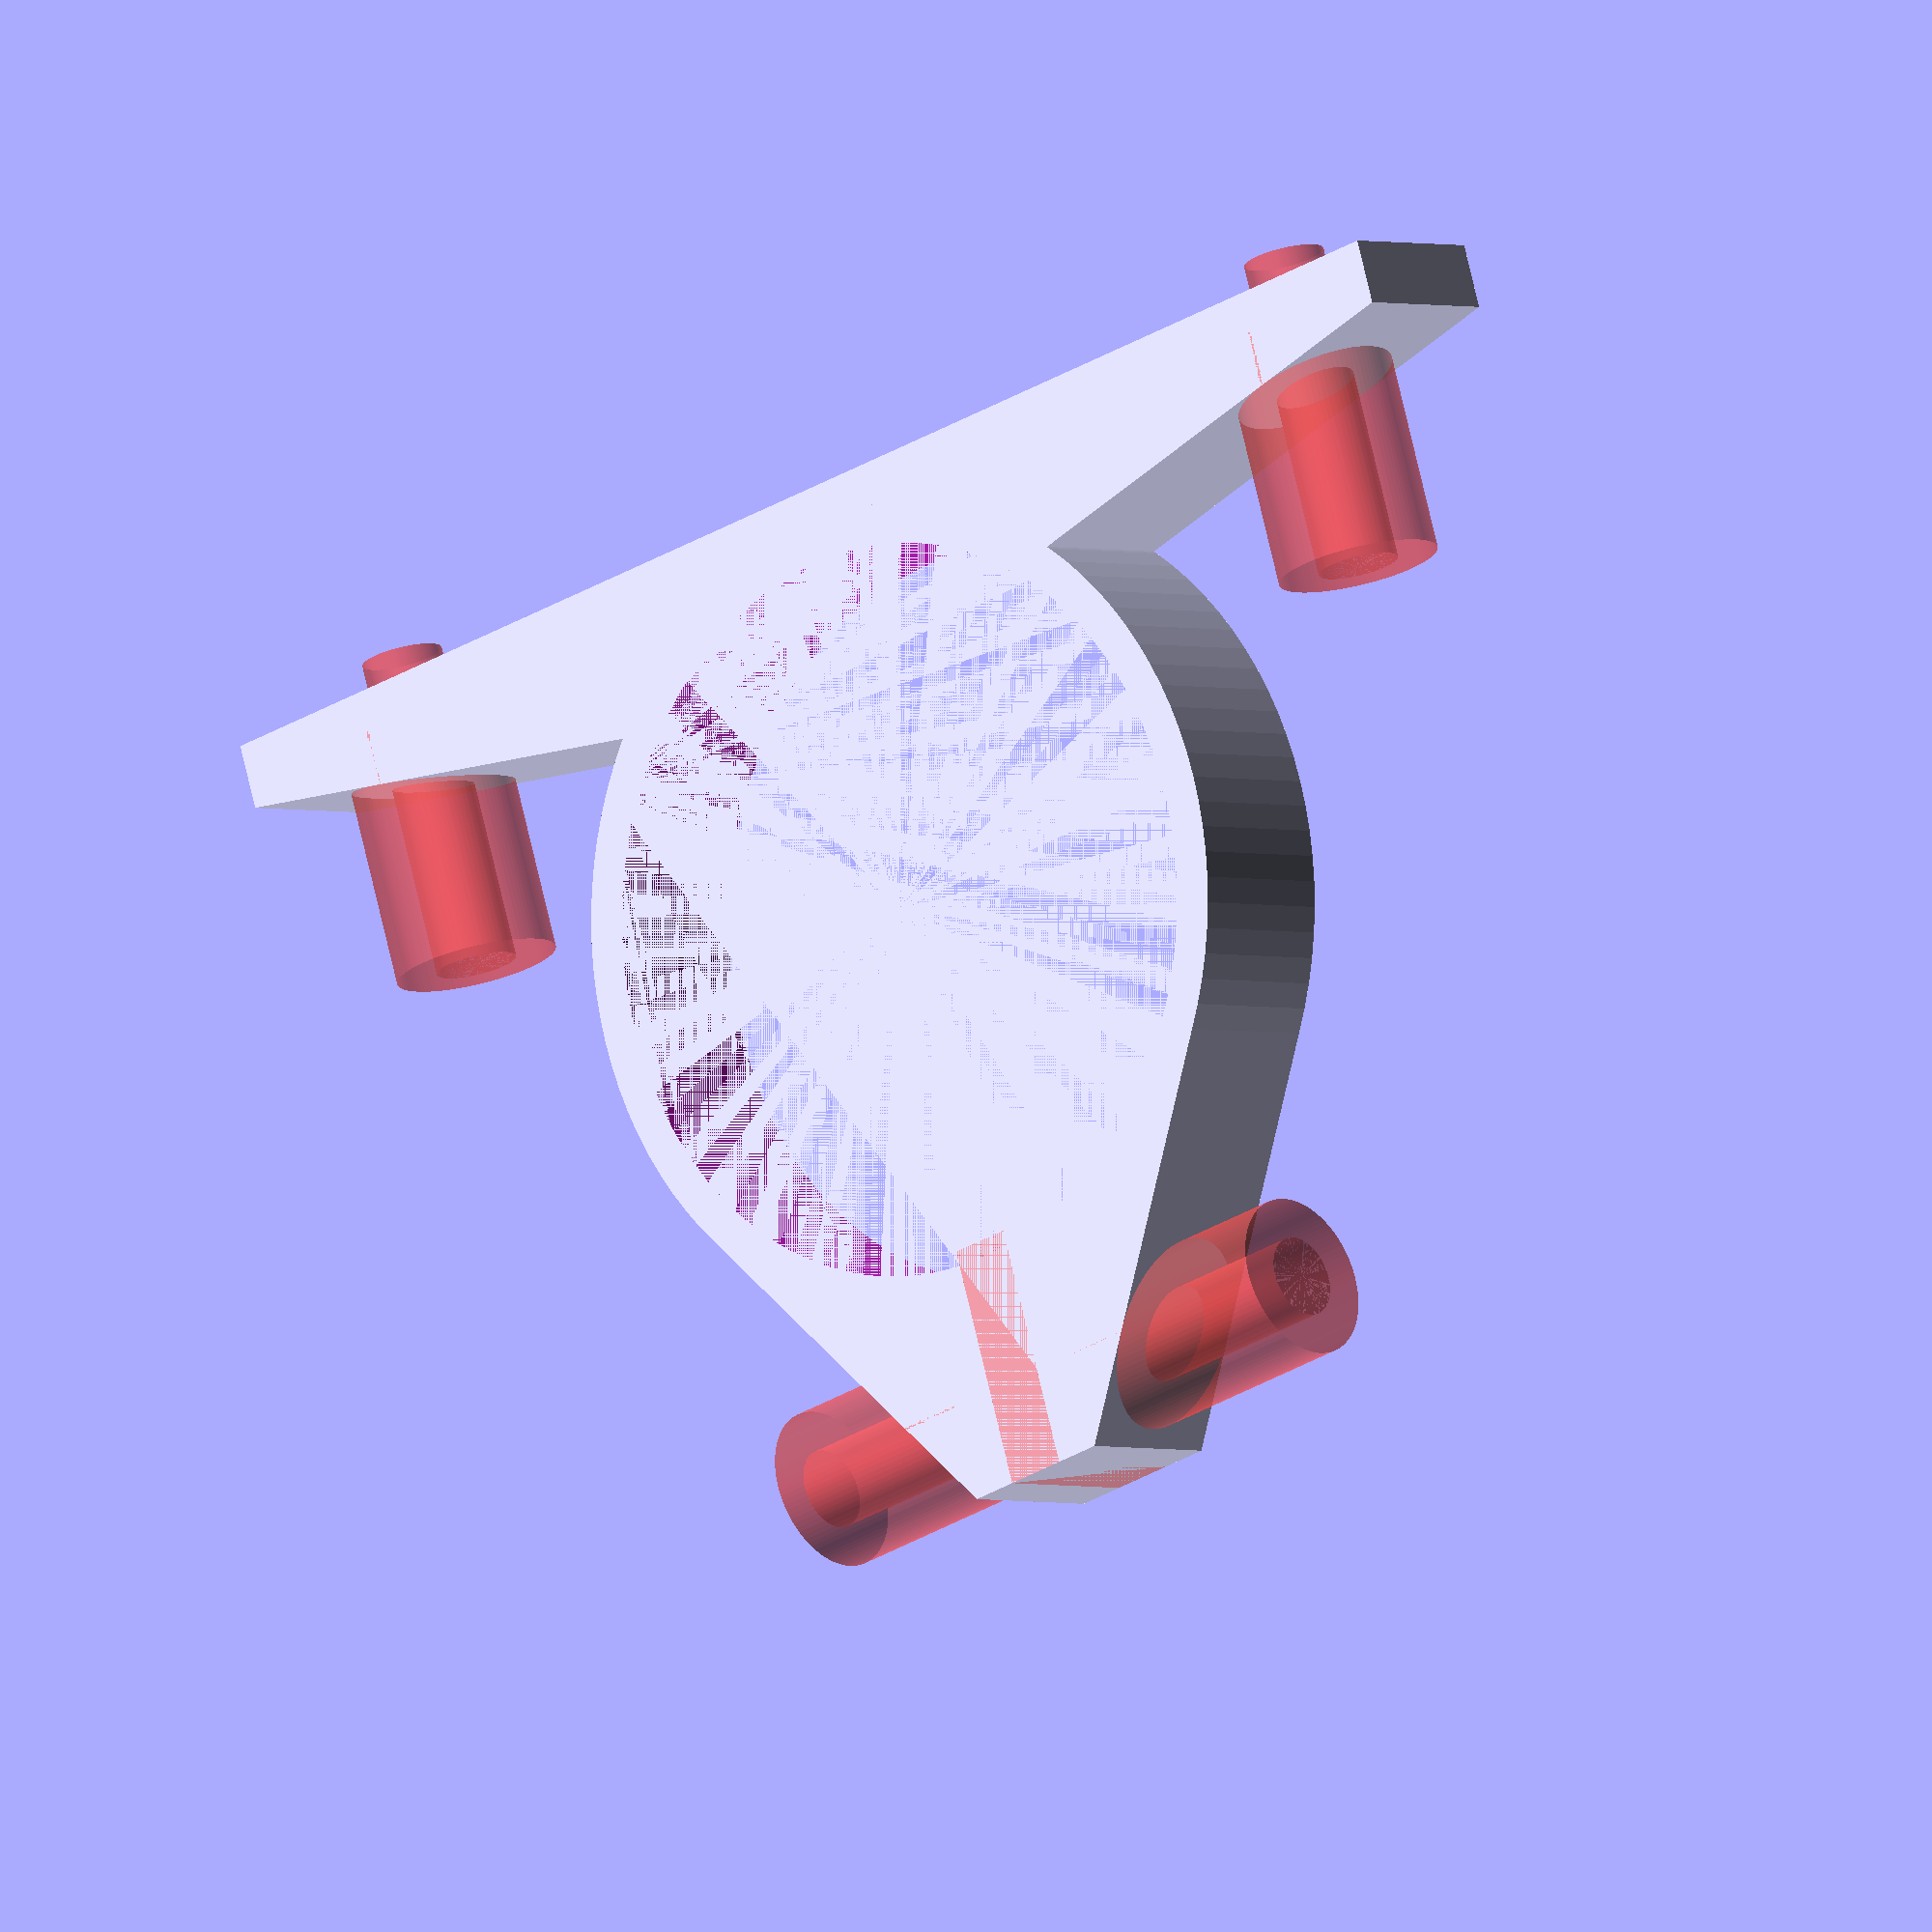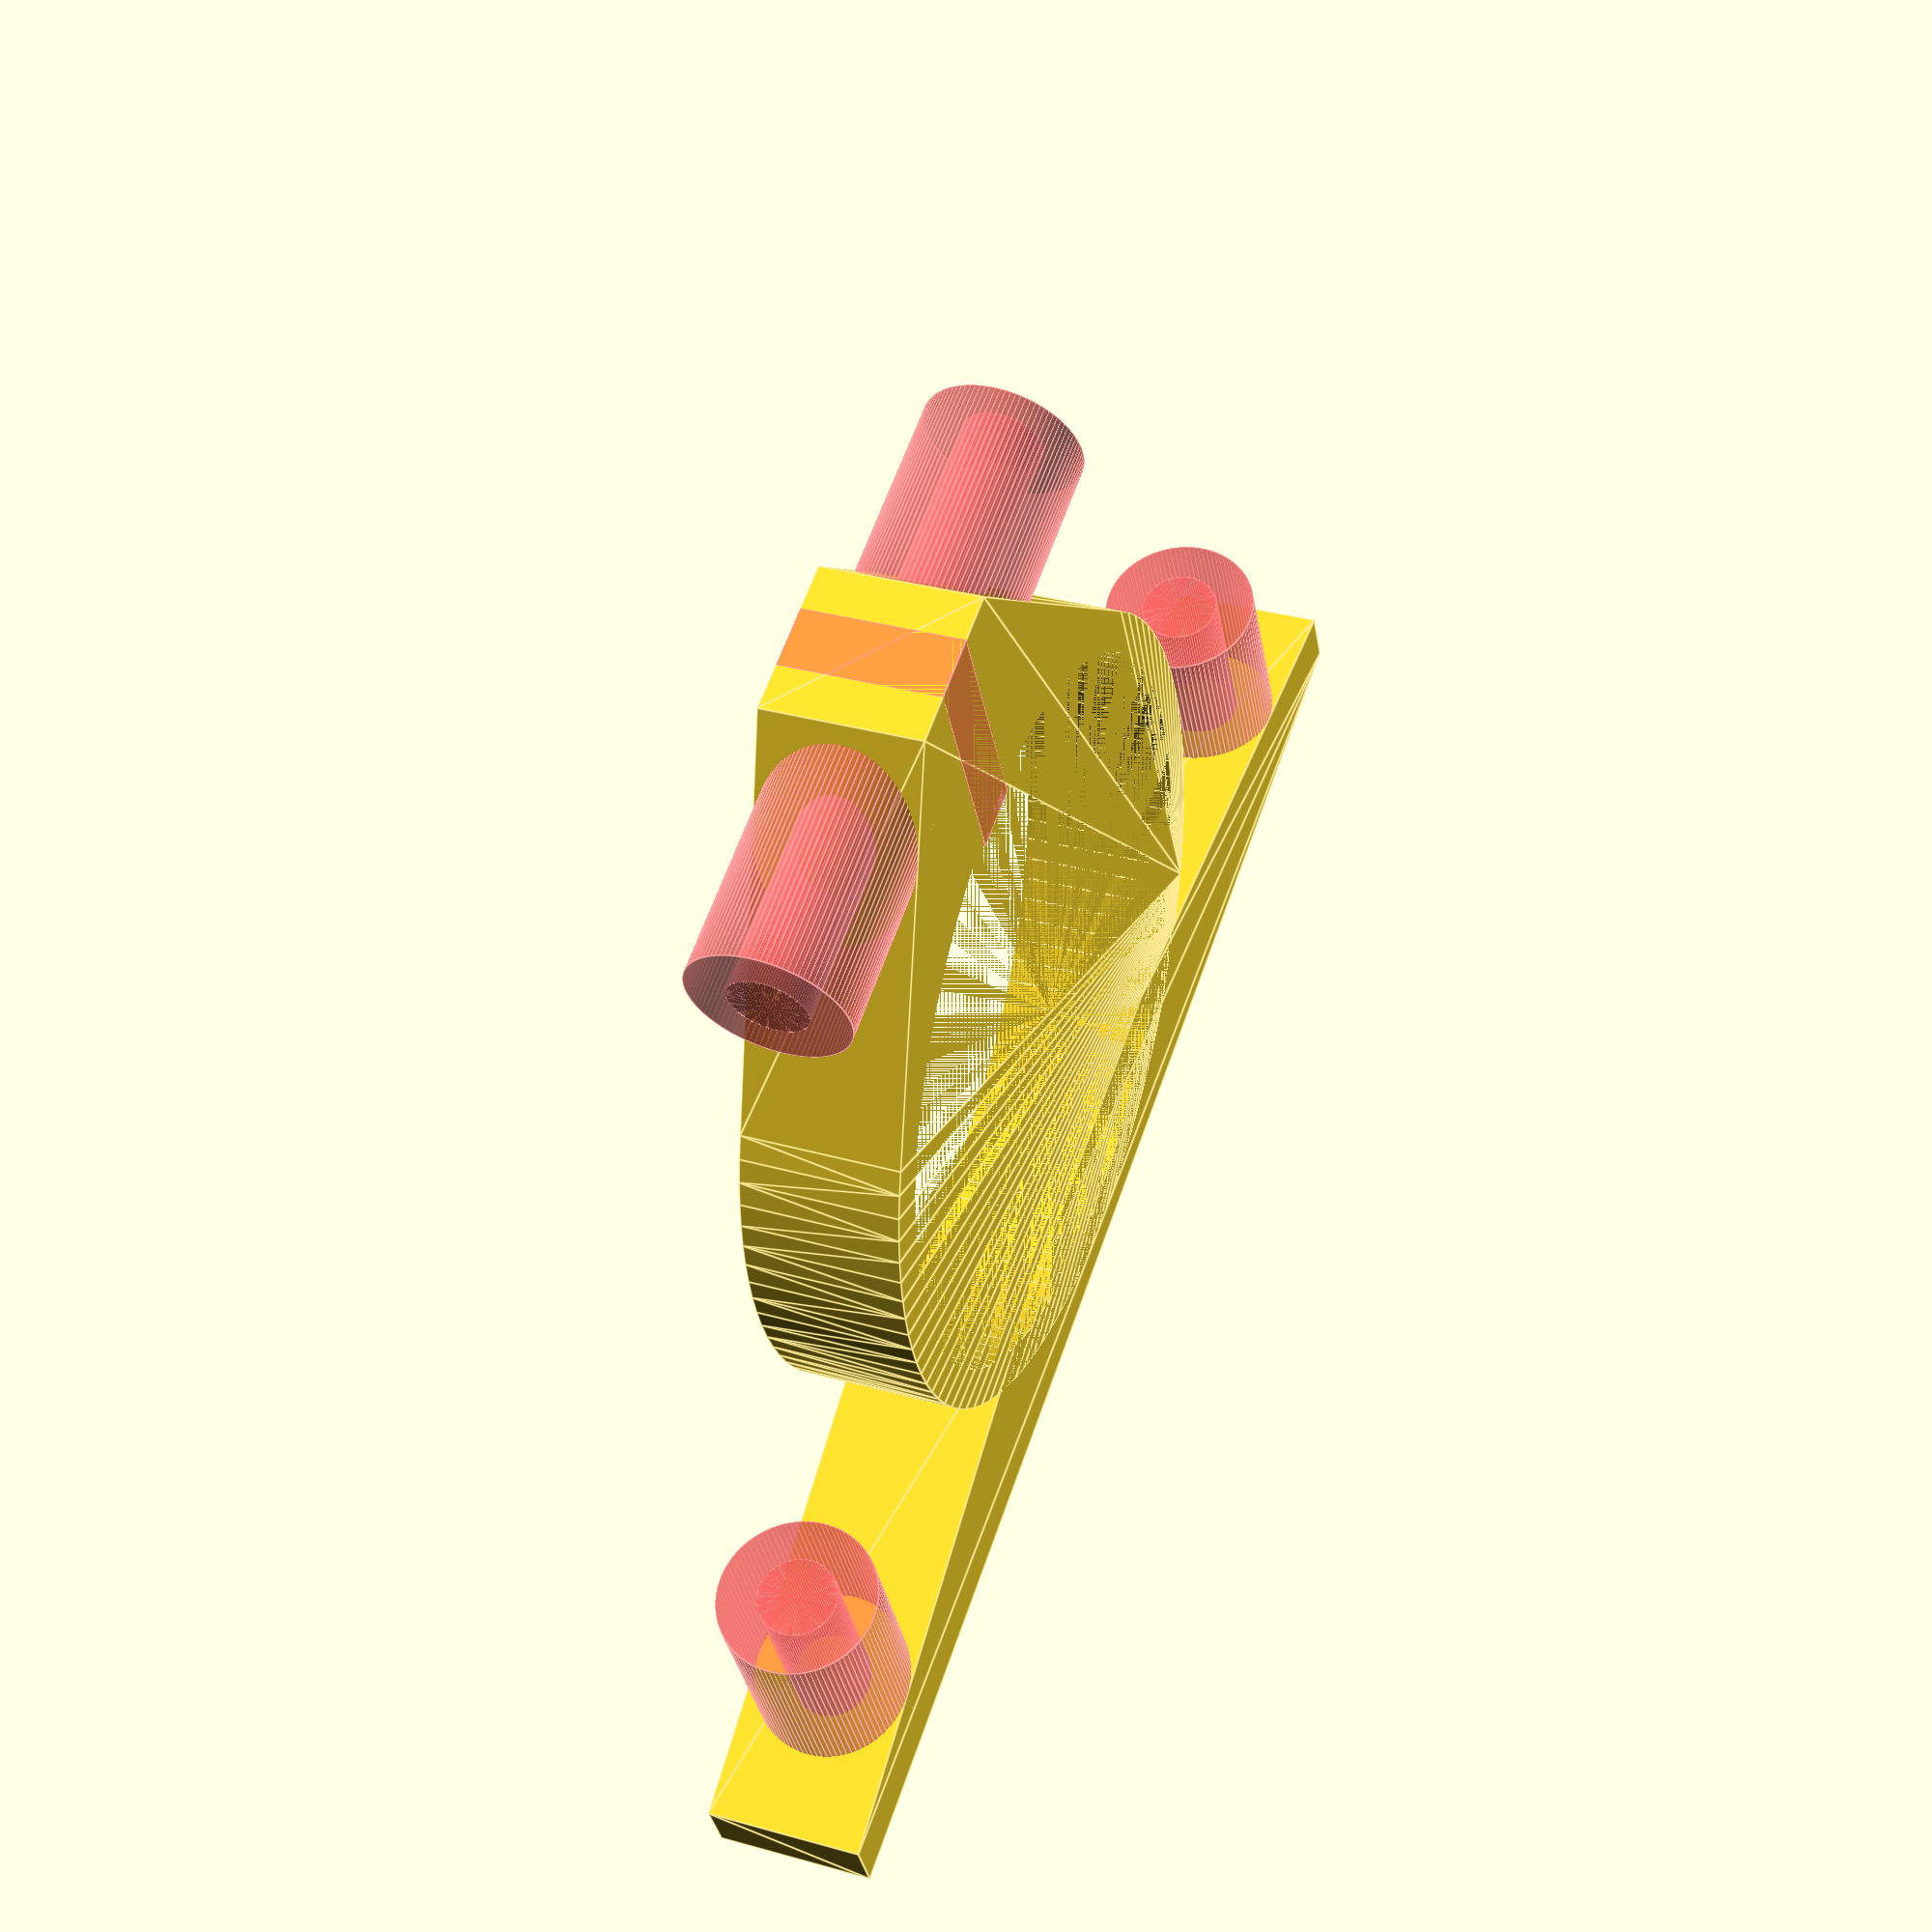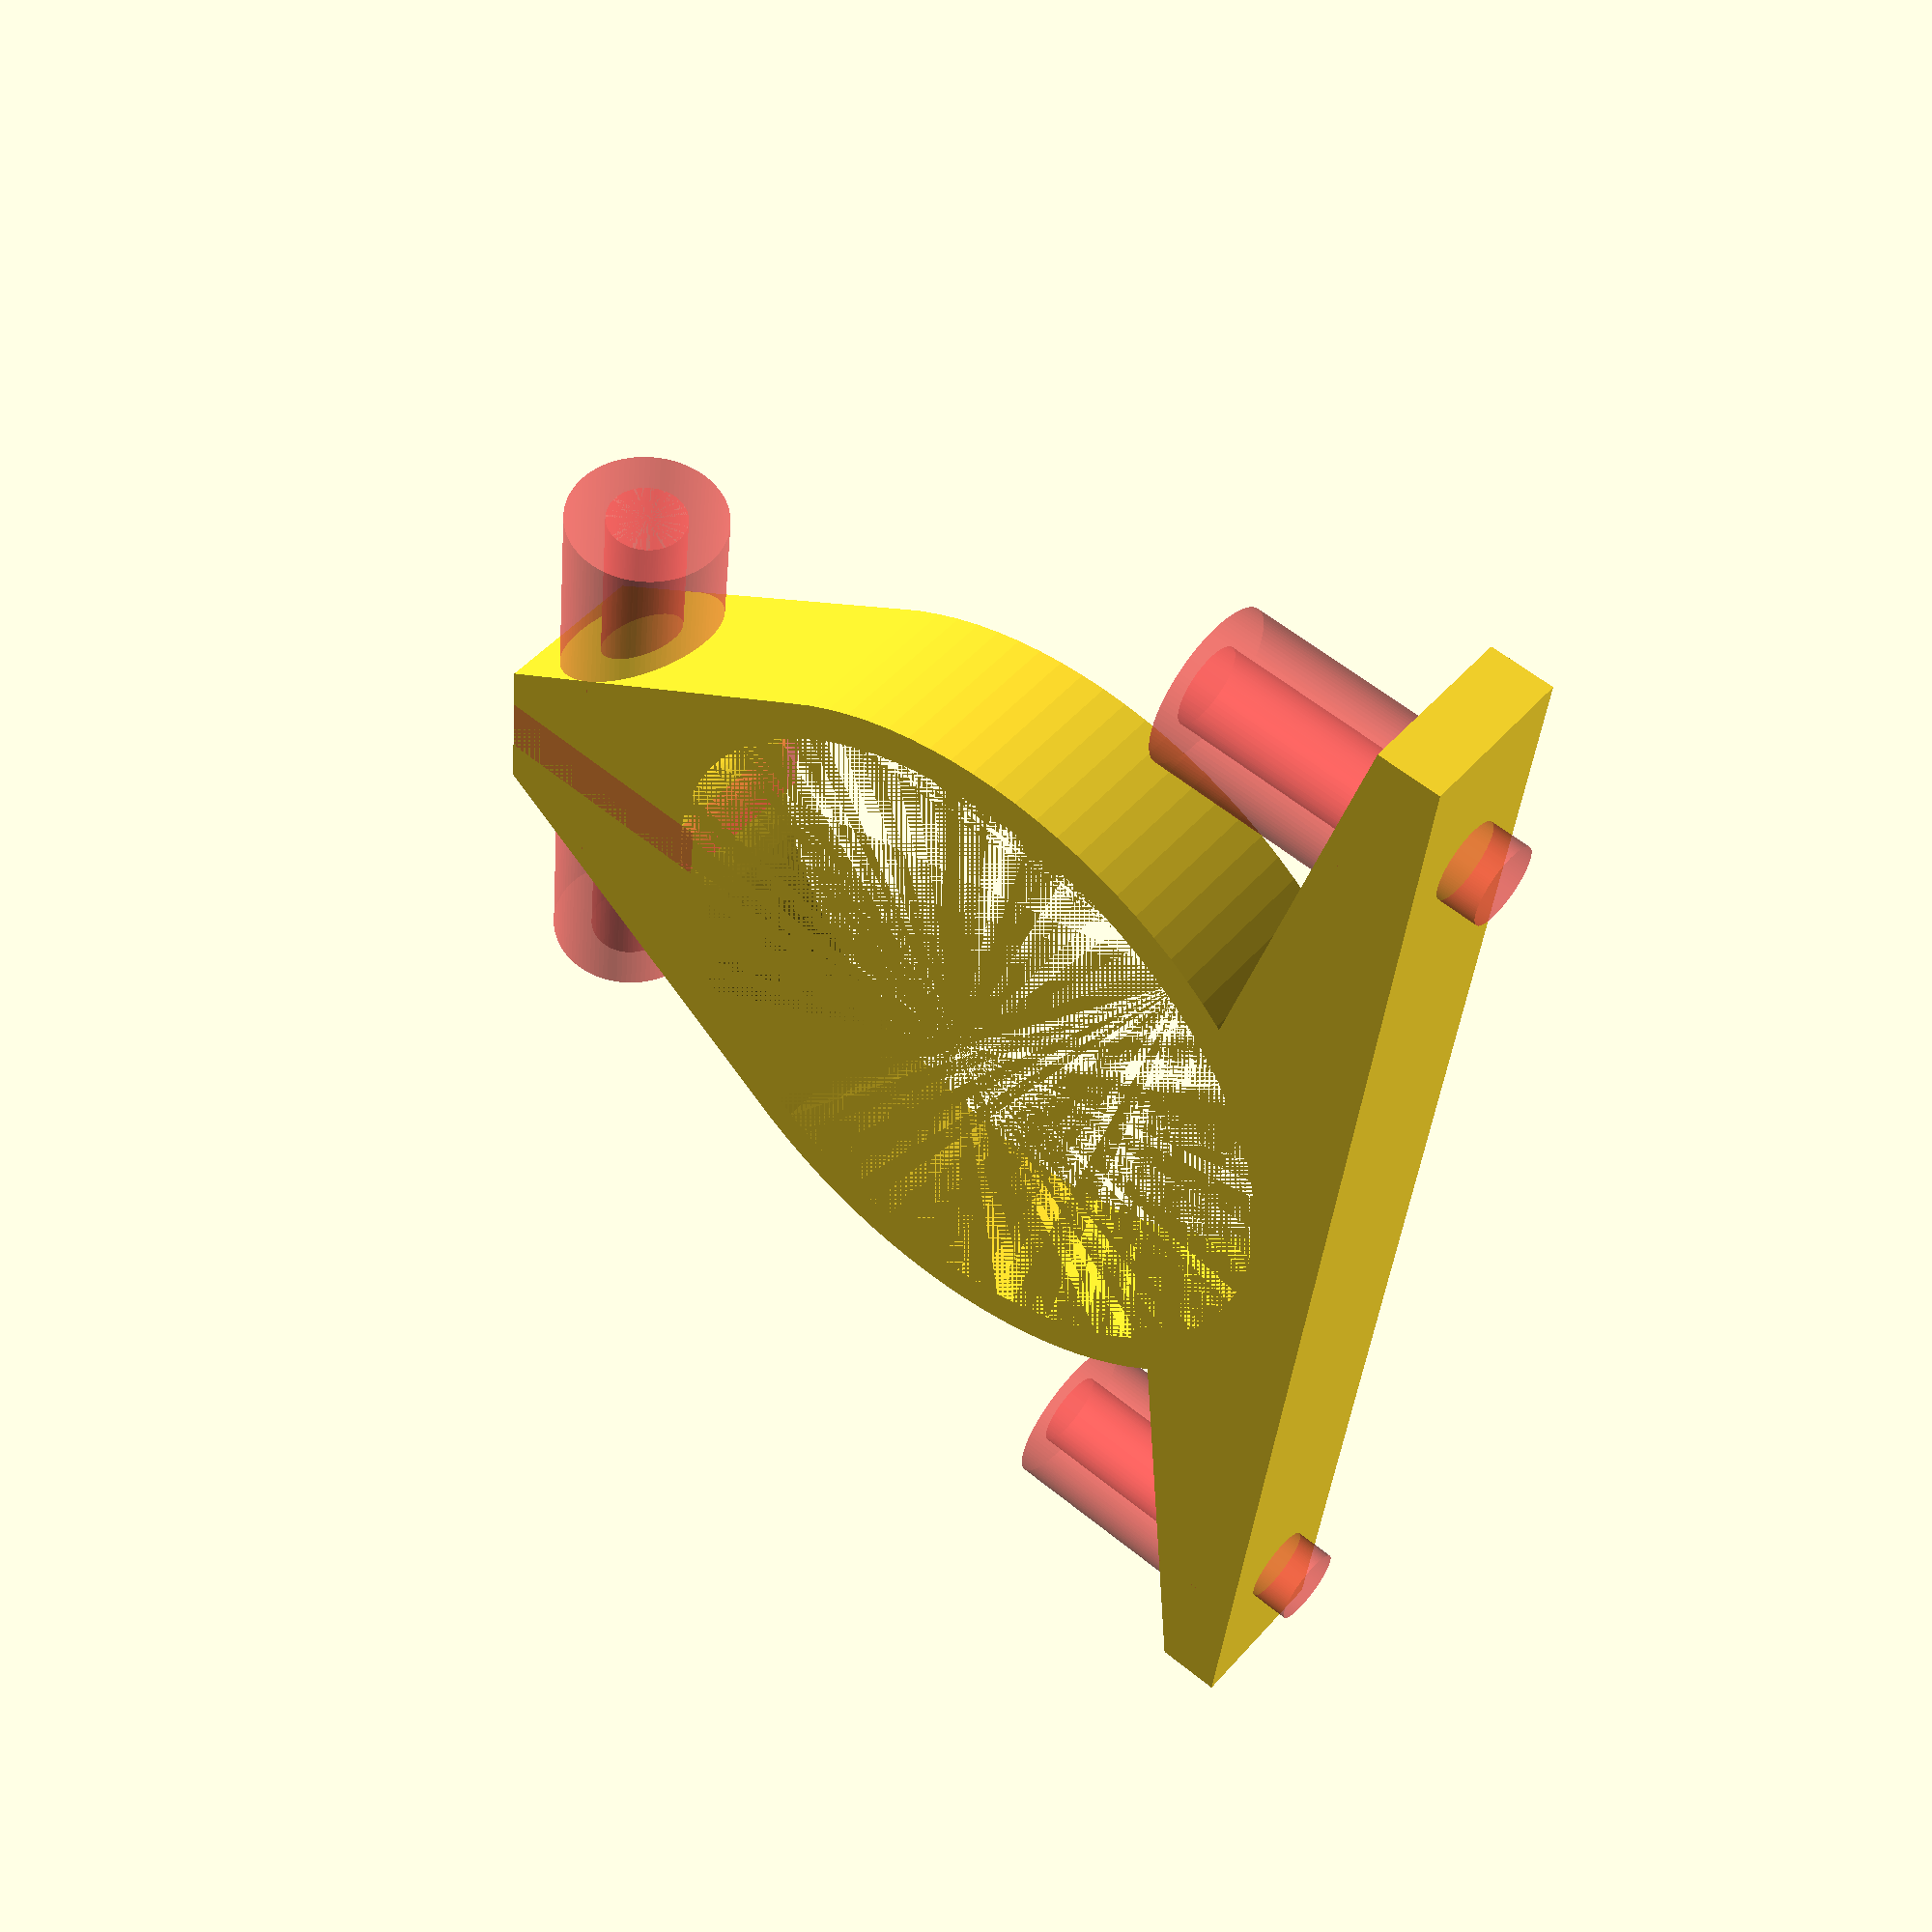
<openscad>
;$fn=100;

shaft_diameter = 45;
shaft_width = 10;

plate_length = 95;
plate_thickness = 4;
plate_screw_distance = 75;

module screw_hole(dia){
    cylinder(20, dia/2, dia/2);
    cylinder(15, (dia+5)/2, (dia+5)/2);
}


module plate(){
    hull(){        
        translate([-(shaft_diameter + 5)/2+5, -shaft_diameter/4, 0]){
            difference(){
                cube([plate_thickness, shaft_diameter/2, shaft_width]);
            }
        }
        translate([-(shaft_diameter + 5)/2-2, -plate_length/2, 0]){
            difference(){
                cube([plate_thickness, plate_length, shaft_width]);
            }
        }
    }
}

module clamp(){
    difference(){
        union(){
            hull(){
                cylinder(shaft_width, (shaft_diameter + 5) / 2, (shaft_diameter + 5)/2);
                               
                translate([shaft_diameter/2 + 2, -5, 0])
                    cube([12, 10, shaft_width]);
            }
            
            plate();
        }
        
        union(){
            cylinder(100, shaft_diameter/2, shaft_diameter/2);
            translate([shaft_diameter/2-1, -2, 0])
                #cube([15, 4, shaft_width], center=false);            
            
            // Screw holes for the scope holder
            translate([shaft_diameter/2 + 8, 20, shaft_width/2])
                rotate([90, 0, 0])
                #screw_hole(dia=5);
            
            
            translate([shaft_diameter/2 + 8, -20, shaft_width/2])
                rotate([-90, 0, 0])
                #screw_hole(dia=5);            
            
            // Screw holes for the vesa mount
            translate([-shaft_diameter/2 + 13, -plate_screw_distance/2 , shaft_width /2])
                rotate([0, -90, 0])
                #screw_hole(dia=5);
            
            translate([-shaft_diameter/2 + 13, plate_screw_distance/2 , shaft_width /2])
                rotate([0, -90, 0])
                #screw_hole(dia=5);
        }
    }
    
}

module joiner(neck, shoulder, depth, height, scale=1.2) {

    leftOut = [- neck / 2, 0];
    rightOut = [neck / 2, 0];
    leftIn = [- shoulder / 2, depth];
    rightIn = [shoulder / 2, depth];
    linear_extrude(height = height, scale = scale)
        polygon(points = [leftOut, rightOut, rightIn, leftIn]);
}

clamp();

</openscad>
<views>
elev=2.2 azim=107.6 roll=220.9 proj=o view=solid
elev=147.0 azim=116.2 roll=68.7 proj=p view=edges
elev=130.6 azim=173.9 roll=320.5 proj=p view=wireframe
</views>
